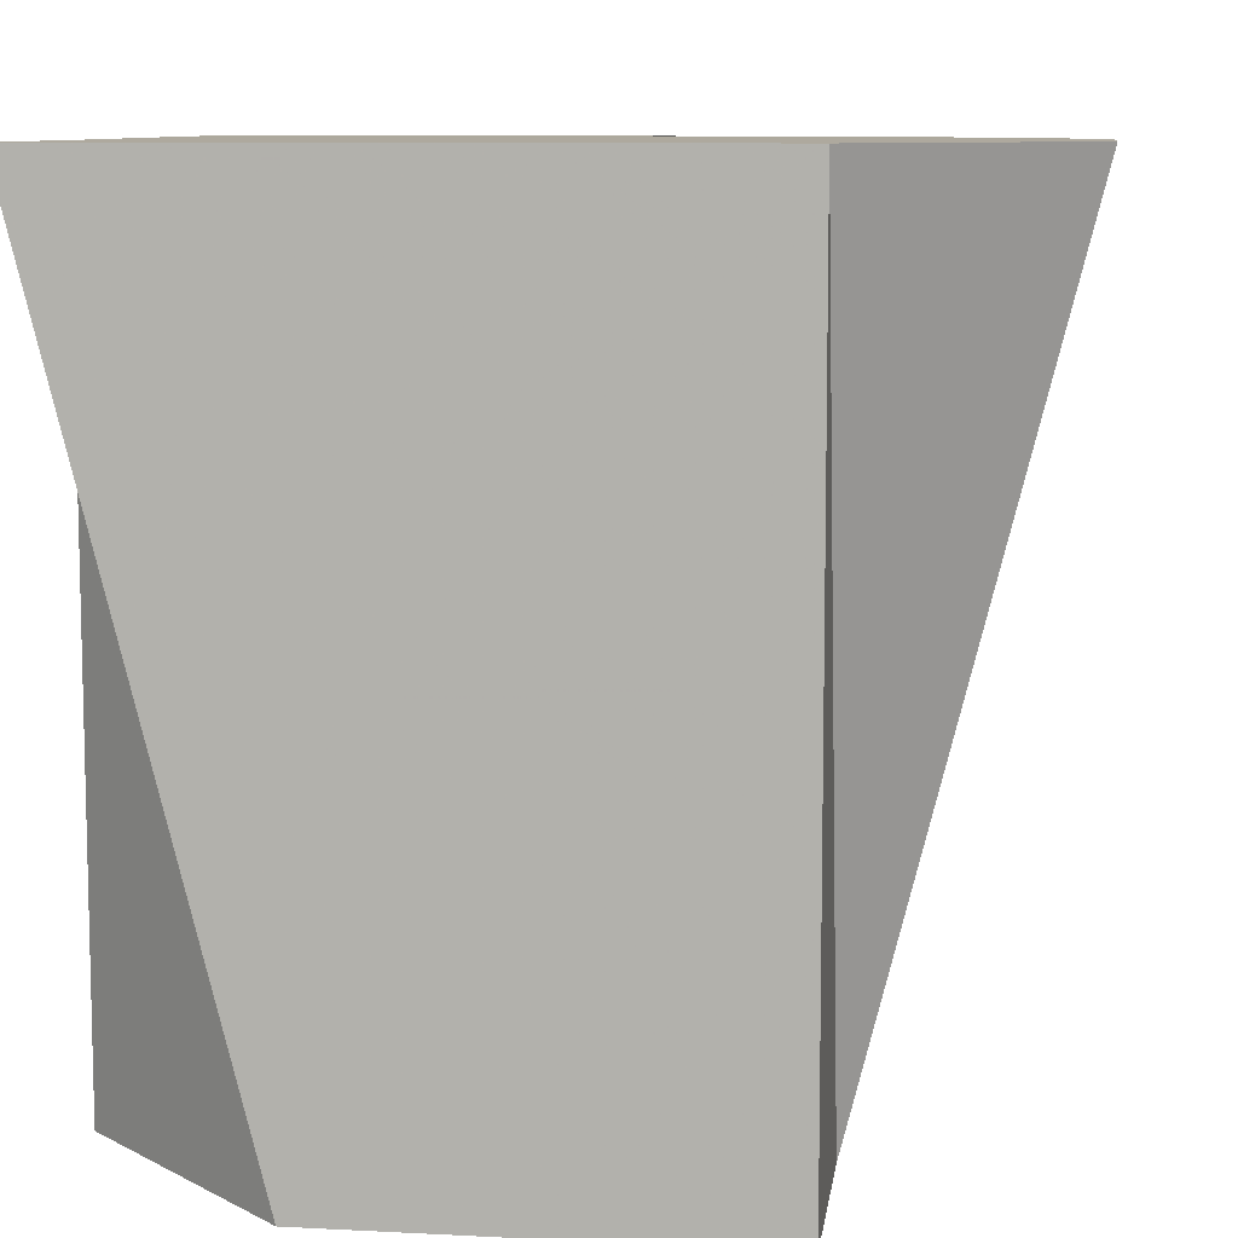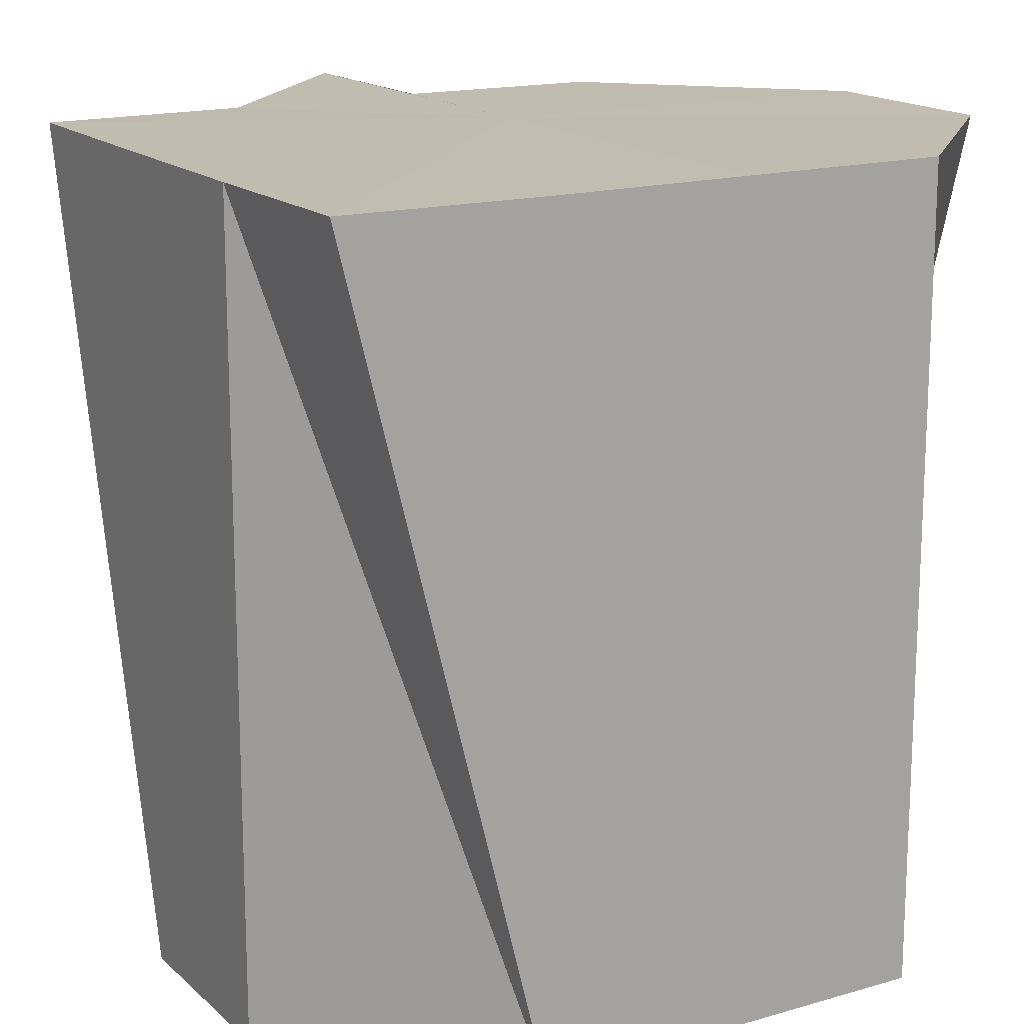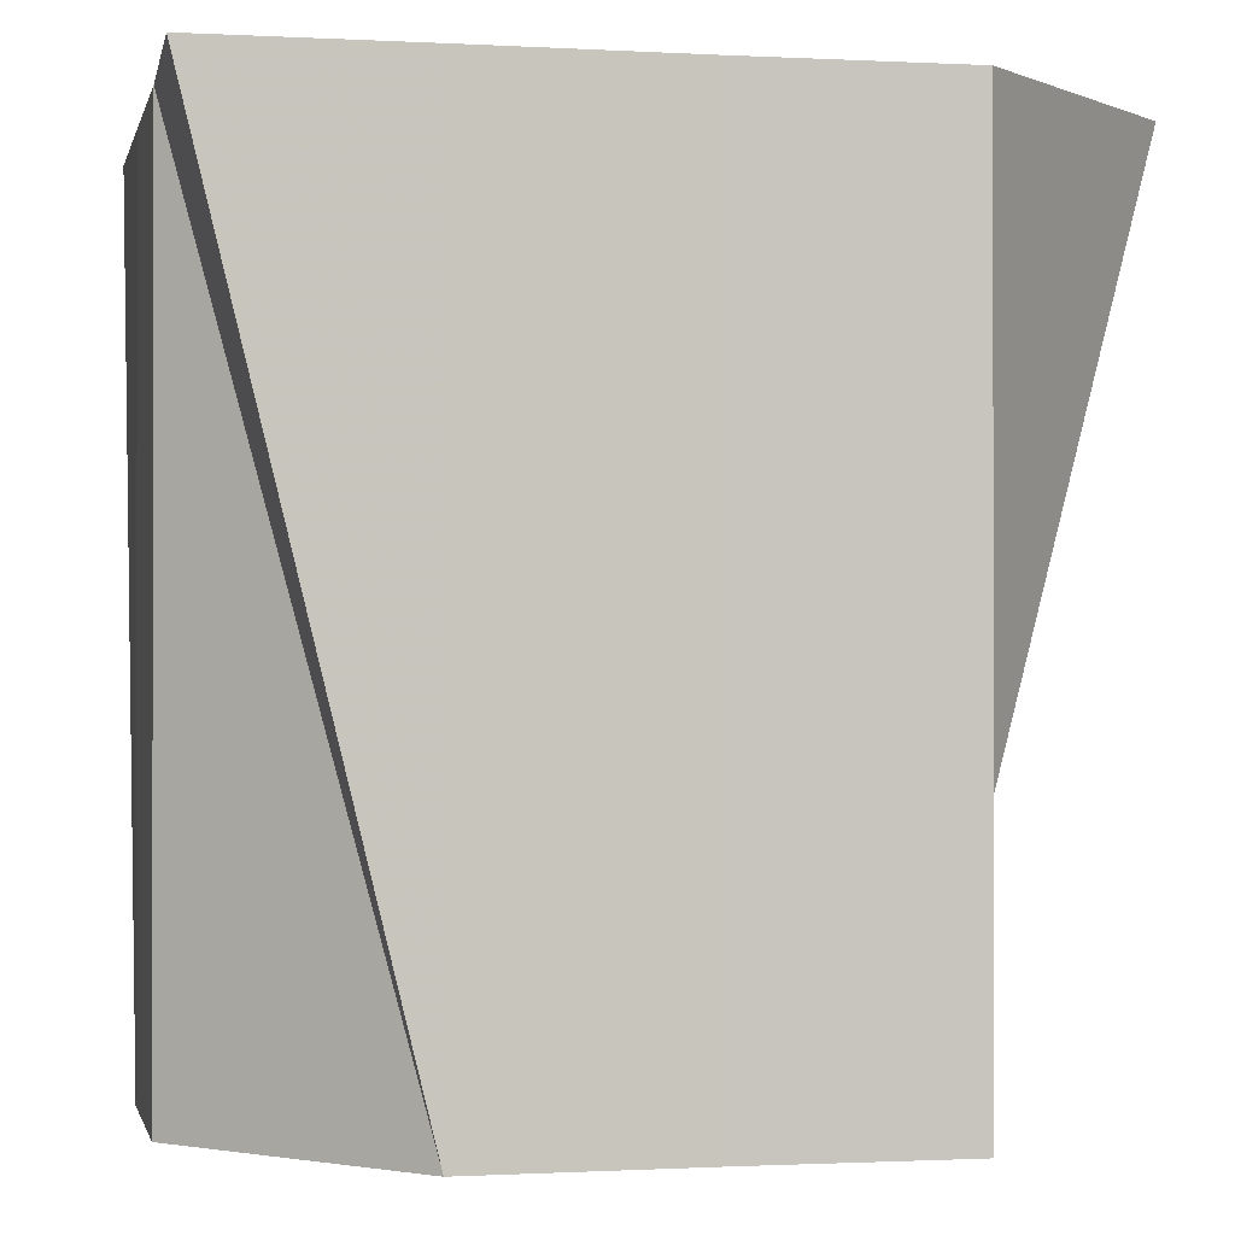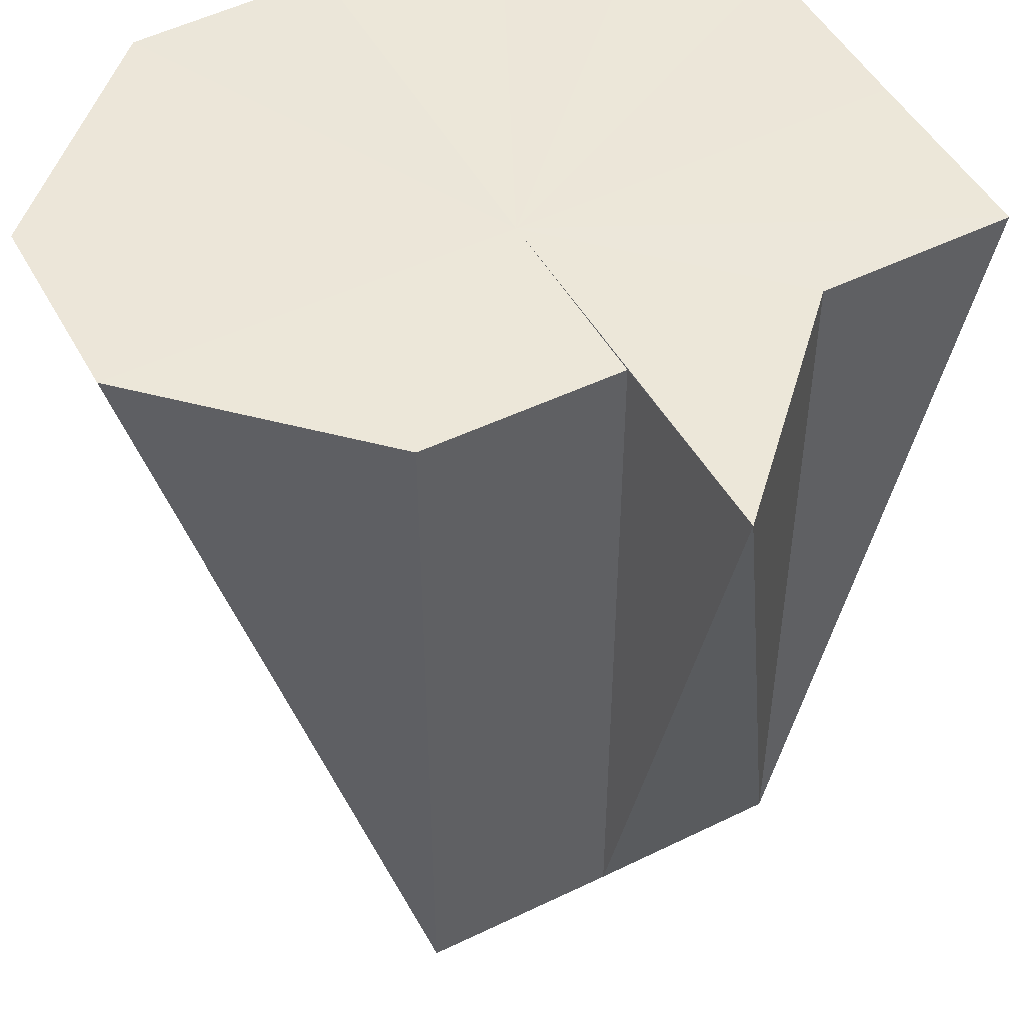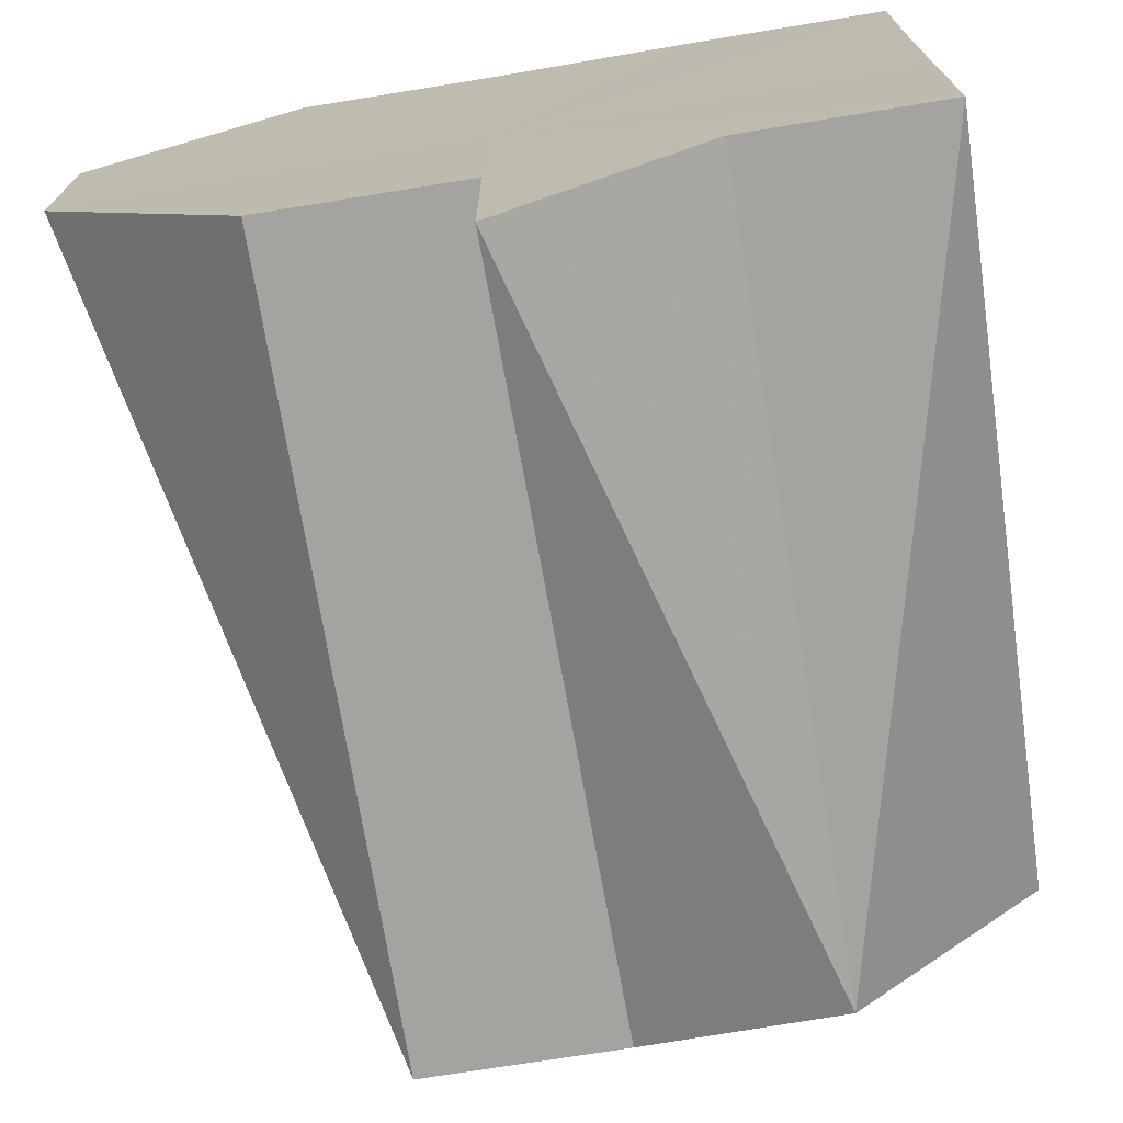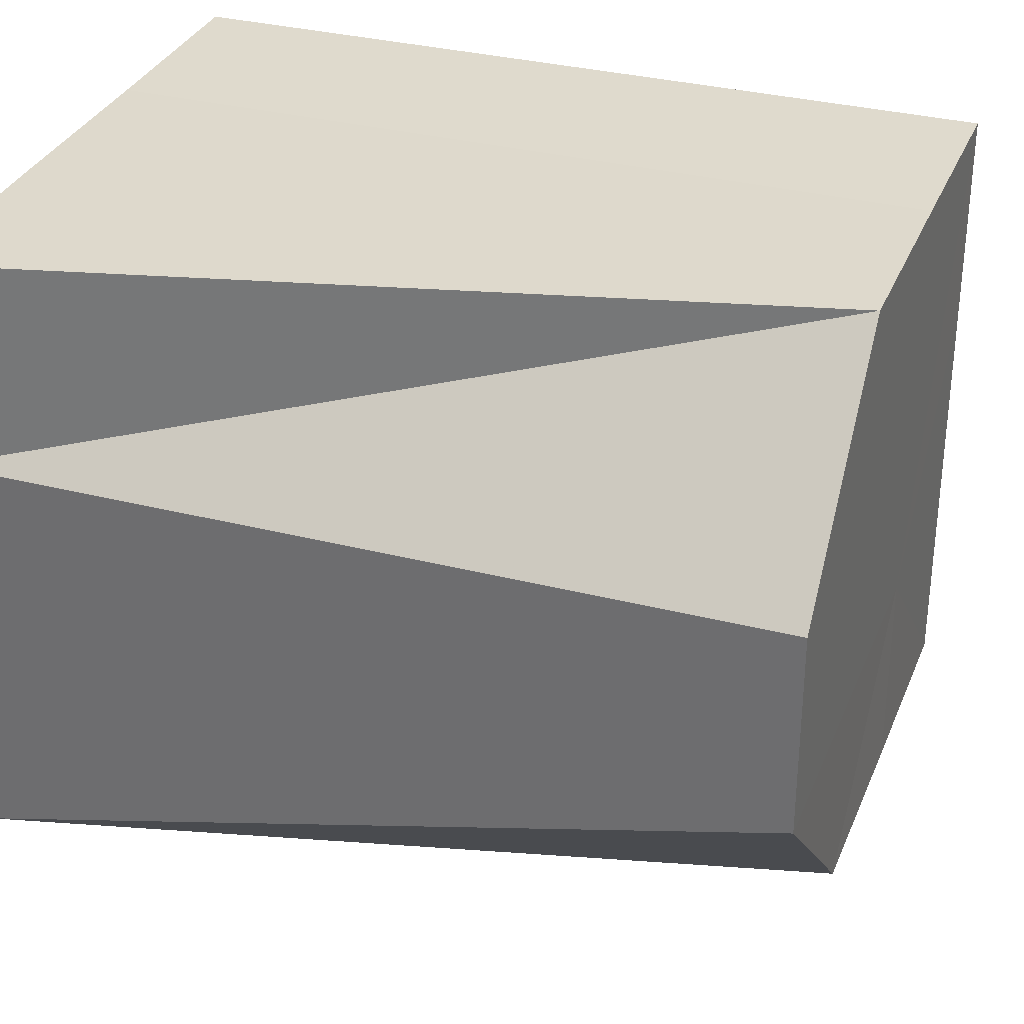
<metadata>
{"format":"obj","ext":"obj","renderer":"f3d","projection":"perspective","resolution":1024,"background":"white","views":[{"elev":9.0,"azim":-172.1,"up":"+Z"},{"elev":16.4,"azim":149.7,"up":"+Z"},{"elev":-0.8,"azim":168.1,"up":"+Z"},{"elev":49.5,"azim":-28.3,"up":"+Z"},{"elev":-72.8,"azim":9.4,"up":"+Y"},{"elev":32.2,"azim":109.8,"up":"+Y"}]}
</metadata>
<code>
o 14373
v 2245 1854 8.362
v 2245 1854 8.362
v 2245 1854 8.322
v 2245 1854 8.362
v 2245 1854 8.362
v 2245 1854 8.362
v 2245 1854 8.362
v 2245 1854 8.362
v 2245 1854 8.362
v 2245 1854 8.362
v 2245 1854 8.362
v 2245 1854 8.362
v 2245 1854 8.362
v 2245 1854 8.362
v 2245 1854 8.362
v 2245 1854 8.362
v 2245 1854 8.362
v 2245 1854 8.362
v 2245 1854 8.322
v 2245 1854 8.362
v 2245 1854 8.322
v 2245 1854 8.362
v 2245 1854 8.322
v 2245 1854 8.362
v 2245 1854 8.322
v 2245 1854 8.362
v 2245 1854 8.322
v 2245 1854 8.362
v 2245 1854 8.322
v 2245 1854 8.322
v 2245 1854 8.322
v 2245 1854 8.322
v 2245 1854 8.322
v 2245 1854 8.322
v 2245 1854 8.322
v 2245 1854 8.322
v 2245 1854 8.322
v 2245 1854 8.322
v 2245 1854 8.362
v 2245 1854 8.322
v 2245 1854 8.322
v 2245 1854 8.362
v 2245 1854 8.362
v 2245 1854 8.322
v 2245 1854 8.362
v 2245 1854 8.362
v 2245 1854 8.362
v 2245 1854 8.322
v 2245 1854 8.362
v 2245 1854 8.322
v 2245 1854 8.362
v 2245 1854 8.322
v 2245 1854 8.322
v 2245 1854 8.362
v 2245 1854 8.362
v 2245 1854 8.322
v 2245 1854 8.362
v 2245 1854 8.322
v 2245 1854 8.362
v 2245 1854 8.322
v 2245 1854 8.362
v 2245 1854 8.322
v 2245 1854 8.362
v 2245 1854 8.322
v 2245 1854 8.362
v 2245 1854 8.322
v 2245 1854 8.362
v 2245 1854 8.322
f 1 2 3
f 4 5 1
f 6 5 4
f 7 5 6
f 8 5 7
f 9 5 8
f 10 5 9
f 11 5 10
f 12 5 11
f 13 5 12
f 14 5 13
f 15 5 14
f 16 5 15
f 17 18 19
f 18 20 21
f 20 22 23
f 24 23 21
f 21 23 25
f 26 27 23
f 23 27 25
f 22 28 27
f 28 29 30
f 31 32 25
f 33 34 25
f 35 33 25
f 36 35 25
f 37 36 25
f 38 37 25
f 39 31 40
f 40 41 25
f 42 39 40
f 43 42 40
f 44 40 25
f 45 40 44
f 46 43 44
f 47 46 48
f 49 47 50
f 51 52 53
f 54 55 56
f 55 57 58
f 57 59 60
f 61 60 62
f 63 62 64
f 65 66 60
f 67 68 66

</code>
